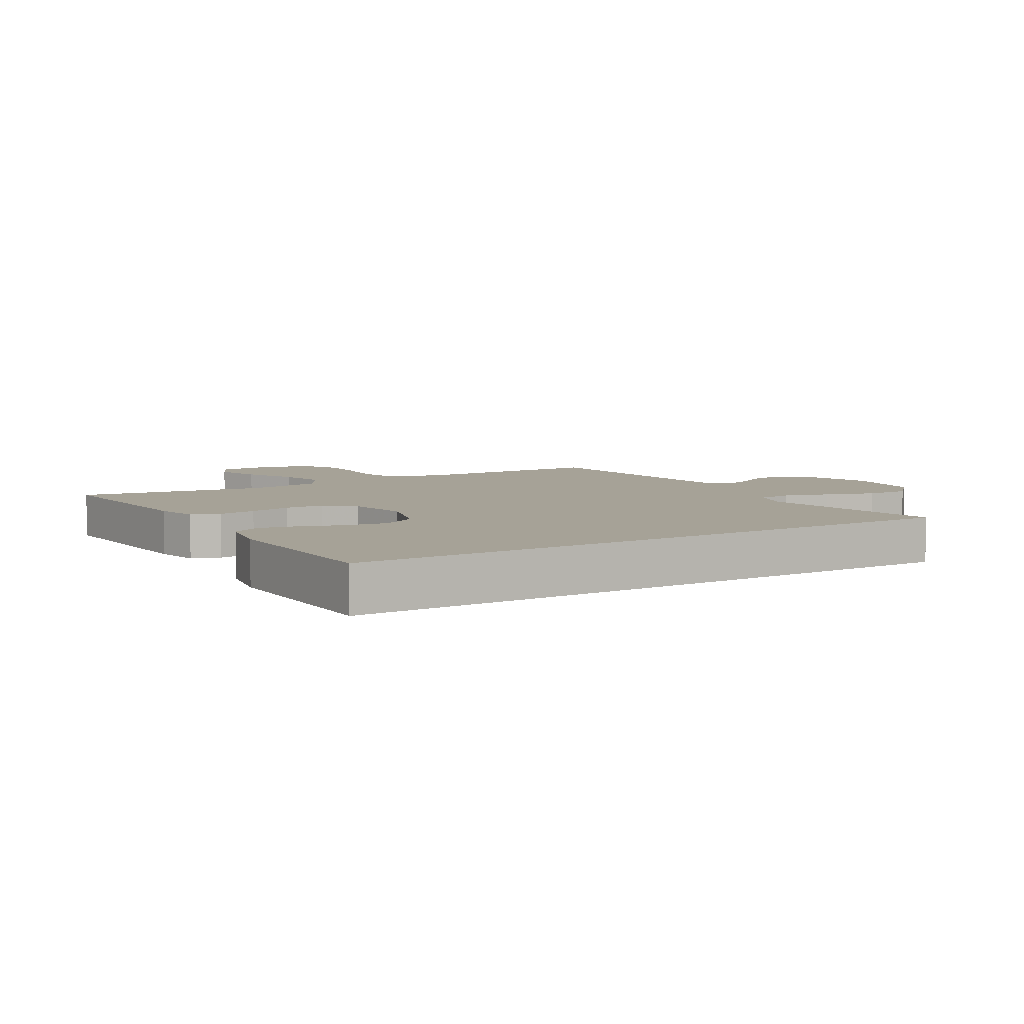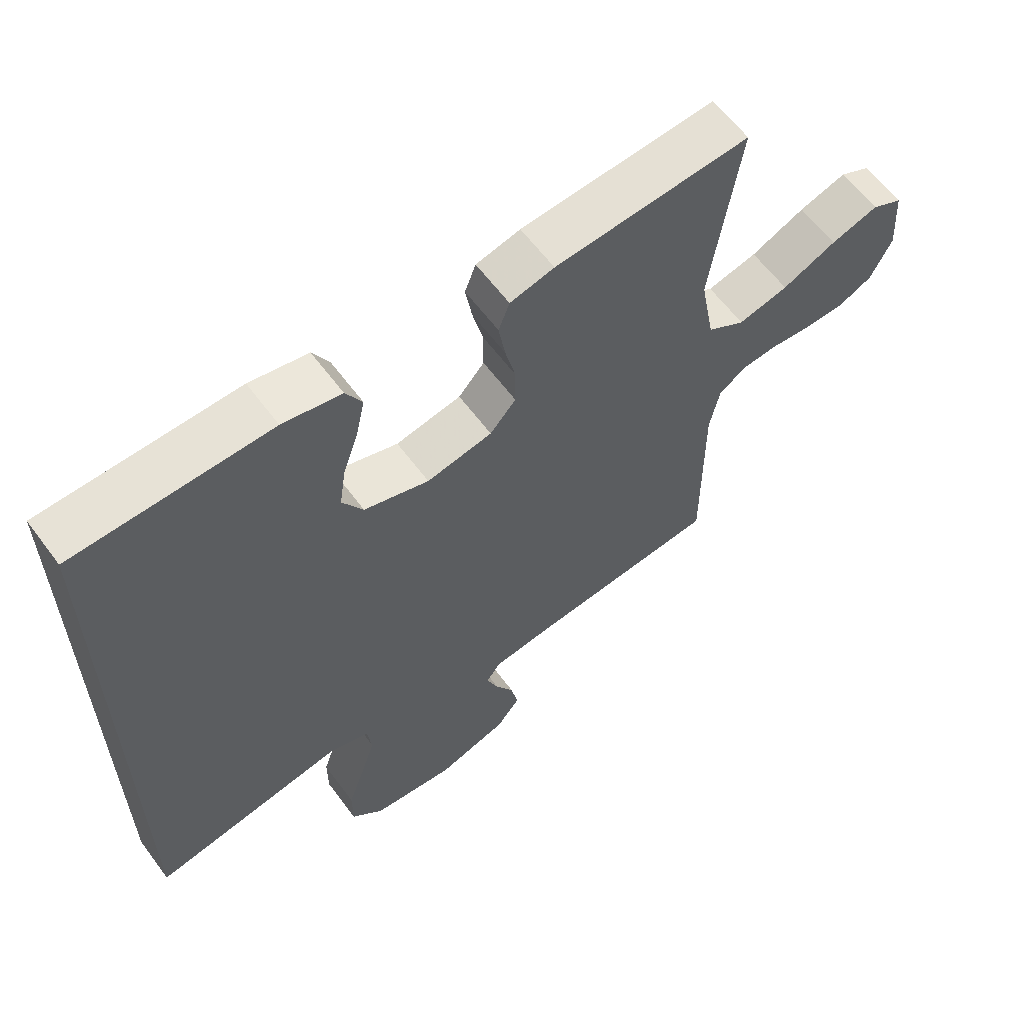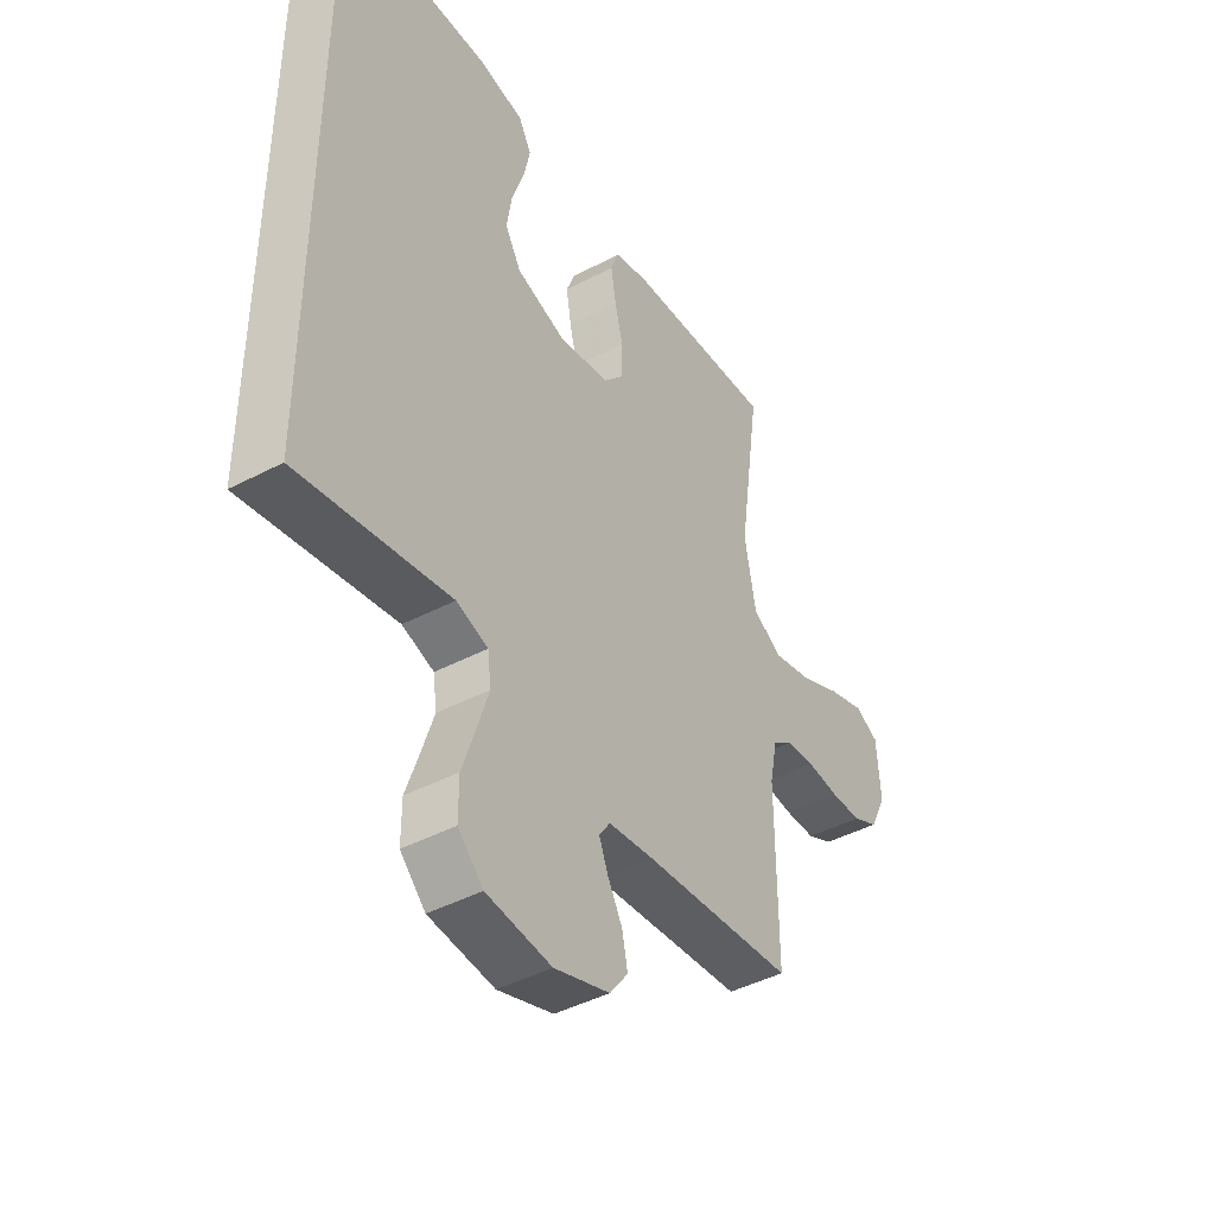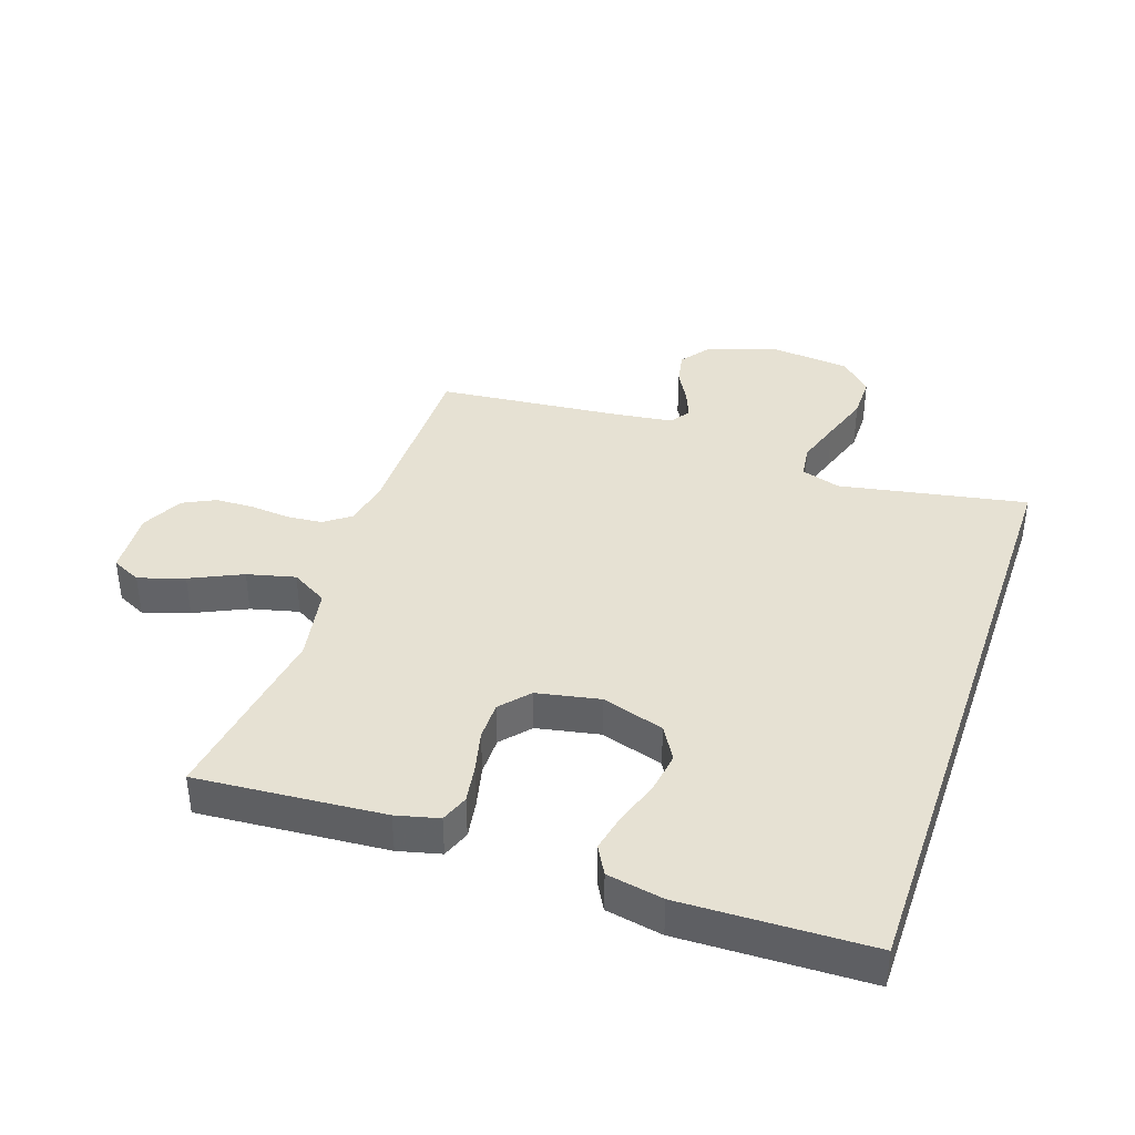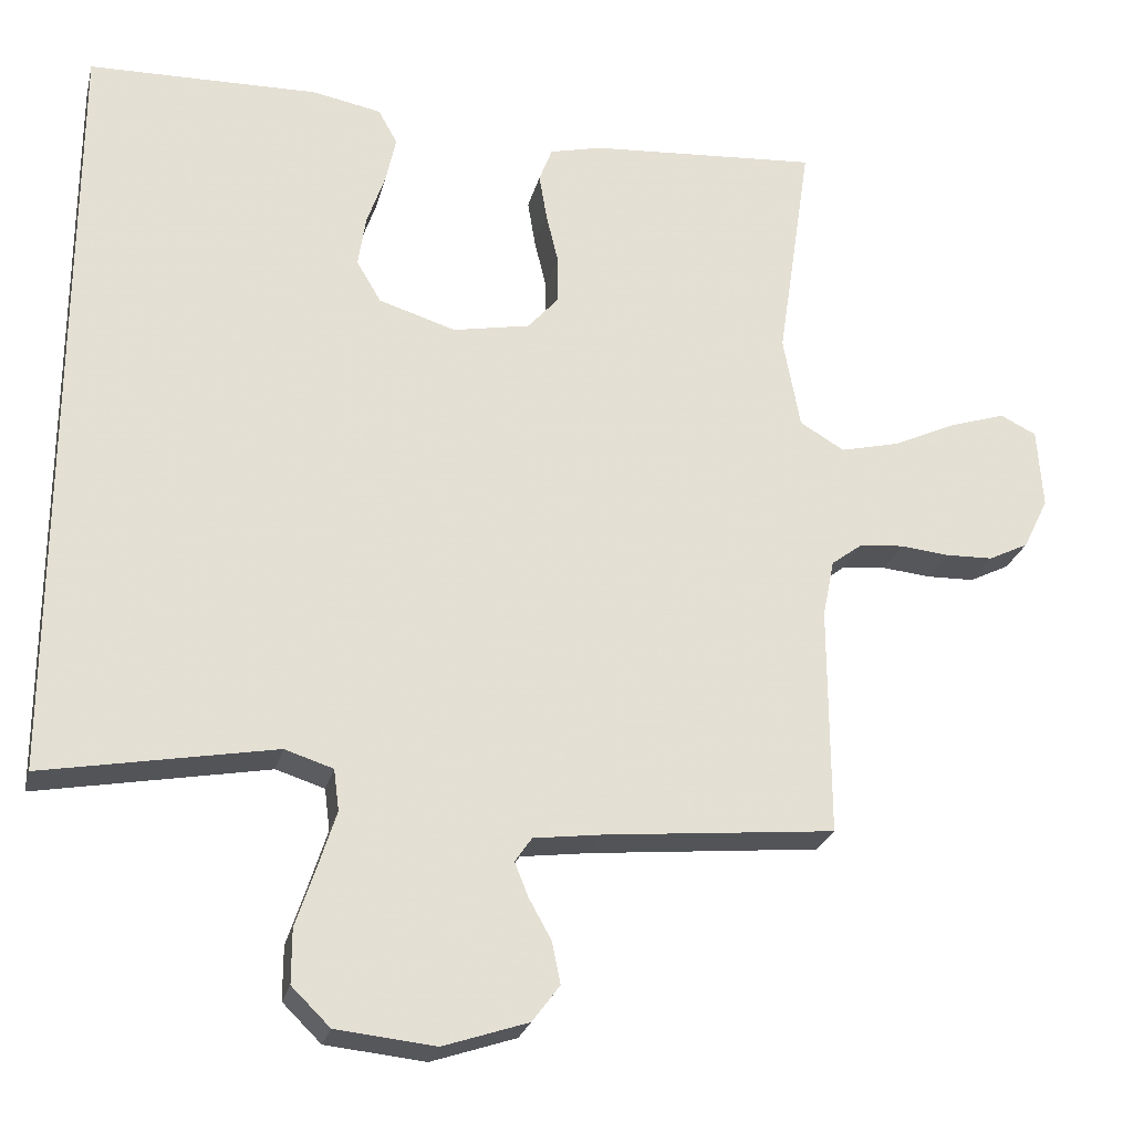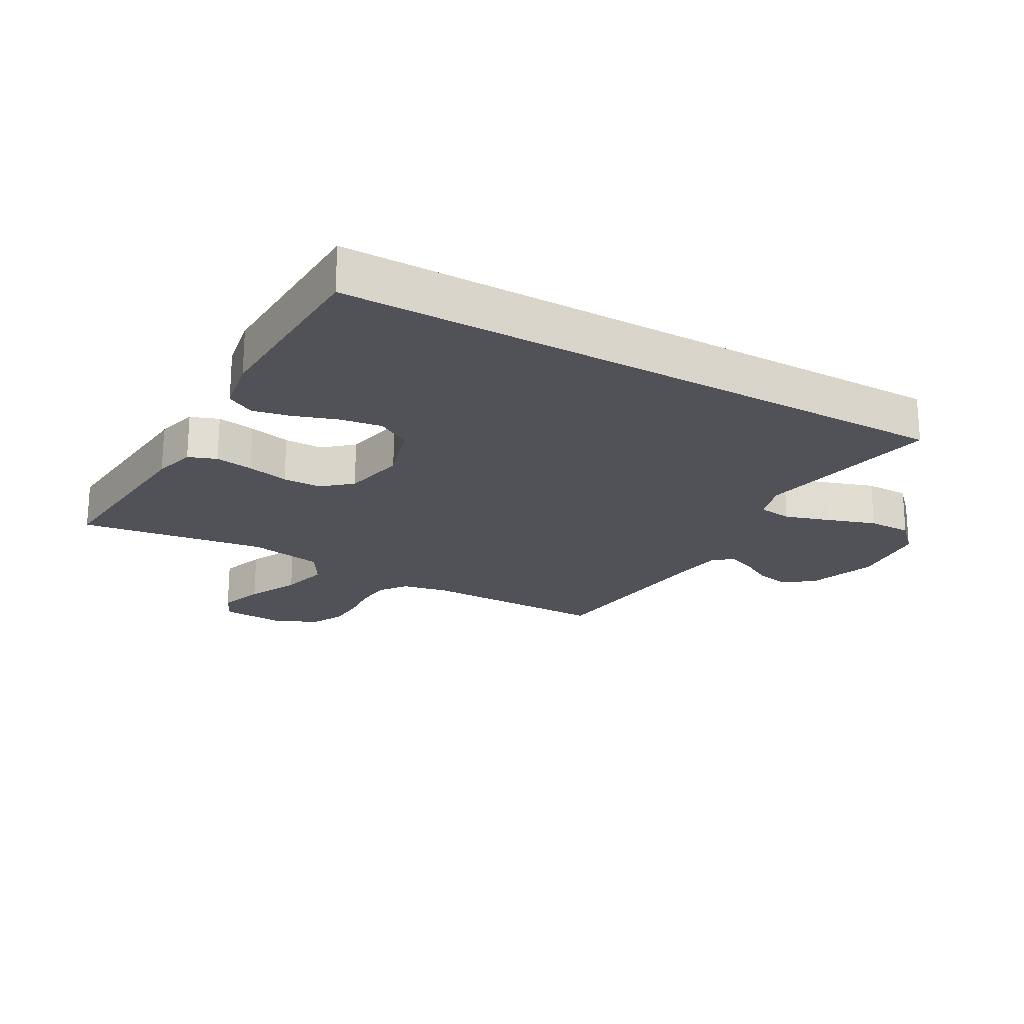
<metadata>
{"format":"obj","ext":"obj","renderer":"f3d","projection":"perspective","resolution":1024,"background":"white","views":[{"elev":6.5,"azim":58.9,"up":"+Y"},{"elev":61.4,"azim":143.5,"up":"+Z"},{"elev":-43.7,"azim":121.8,"up":"+Z"},{"elev":38.9,"azim":18.9,"up":"+Y"},{"elev":-25.3,"azim":166.4,"up":"+Z"},{"elev":-21.4,"azim":60.3,"up":"+Y"}]}
</metadata>
<code>
v 0.5 0.07 0.496
v 0.5 0.07 -0.51
v 0.2 0.07 -0.454
v 0.137 0.07 -0.474
v 0.13 0.07 -0.528
v 0.153 0.07 -0.6
v 0.179 0.07 -0.678
v 0.179 0.07 -0.748
v 0.129 0.07 -0.797
v 0 0.07 -0.81
v -0.11 0.07 -0.773
v -0.146 0.07 -0.725
v -0.135 0.07 -0.671
v -0.106 0.07 -0.619
v -0.088 0.07 -0.574
v -0.11 0.07 -0.542
v -0.2 0.07 -0.53
v -0.5 0.07 -0.5
v -0.499 0.07 -0.2
v -0.514 0.07 -0.125
v -0.555 0.07 -0.094
v -0.612 0.07 -0.089
v -0.676 0.07 -0.095
v -0.738 0.07 -0.093
v -0.79 0.07 -0.067
v -0.823 0.07 0
v -0.816 0.07 0.105
v -0.769 0.07 0.128
v -0.696 0.07 0.104
v -0.613 0.07 0.065
v -0.536 0.07 0.046
v -0.478 0.07 0.08
v -0.456 0.07 0.2
v -0.5 0.07 0.5
v -0.2 0.07 0.477
v -0.132 0.07 0.46
v -0.115 0.07 0.415
v -0.125 0.07 0.354
v -0.141 0.07 0.287
v -0.141 0.07 0.225
v -0.101 0.07 0.179
v 0 0.07 0.159
v 0.1 0.07 0.19
v 0.132 0.07 0.244
v 0.122 0.07 0.311
v 0.098 0.07 0.381
v 0.085 0.07 0.442
v 0.11 0.07 0.487
v 0.2 0.07 0.504
v 0.5 0 0.496
v 0.5 0 -0.51
v 0.2 0 -0.454
v 0.137 0 -0.474
v 0.13 0 -0.528
v 0.153 0 -0.6
v 0.179 0 -0.678
v 0.179 0 -0.748
v 0.129 0 -0.797
v 0 0 -0.81
v -0.11 0 -0.773
v -0.146 0 -0.725
v -0.135 0 -0.671
v -0.106 0 -0.619
v -0.088 0 -0.574
v -0.11 0 -0.542
v -0.2 0 -0.53
v -0.5 0 -0.5
v -0.499 0 -0.2
v -0.514 0 -0.125
v -0.555 0 -0.094
v -0.612 0 -0.089
v -0.676 0 -0.095
v -0.738 0 -0.093
v -0.79 0 -0.067
v -0.823 0 0
v -0.816 0 0.105
v -0.769 0 0.128
v -0.696 0 0.104
v -0.613 0 0.065
v -0.536 0 0.046
v -0.478 0 0.08
v -0.456 0 0.2
v -0.5 0 0.5
v -0.2 0 0.477
v -0.132 0 0.46
v -0.115 0 0.415
v -0.125 0 0.354
v -0.141 0 0.287
v -0.141 0 0.225
v -0.101 0 0.179
v 0 0 0.159
v 0.1 0 0.19
v 0.132 0 0.244
v 0.122 0 0.311
v 0.098 0 0.381
v 0.085 0 0.442
v 0.11 0 0.487
v 0.2 0 0.504
f 49 1 2
f 48 49 2
f 47 48 2
f 46 47 2
f 45 46 2
f 44 45 2
f 43 44 2 3
f 42 43 3 4
f 41 42 4 5
f 40 41 5 6
f 37 38 39
f 36 37 39
f 35 36 39
f 34 35 39
f 33 34 39
f 32 33 39 40
f 7 8 9
f 6 7 9
f 40 6 9
f 32 40 9
f 31 32 9
f 28 29 30
f 27 28 30
f 26 27 30
f 25 26 30
f 24 25 30
f 23 24 30
f 22 23 30
f 21 22 30 31
f 20 21 31
f 19 20 31
f 17 18 19
f 16 17 19 31
f 12 13 14
f 11 12 14
f 10 11 14
f 9 10 14
f 9 14 15
f 16 31 9
f 9 15 16
f 51 50 98
f 51 98 97
f 51 97 96
f 51 96 95
f 51 95 94
f 51 94 93
f 52 51 93 92
f 53 52 92 91
f 54 53 91 90
f 55 54 90 89
f 88 87 86
f 88 86 85
f 88 85 84
f 88 84 83
f 88 83 82
f 89 88 82 81
f 58 57 56
f 58 56 55
f 58 55 89
f 58 89 81
f 58 81 80
f 79 78 77
f 79 77 76
f 79 76 75
f 79 75 74
f 79 74 73
f 79 73 72
f 79 72 71
f 80 79 71 70
f 80 70 69
f 80 69 68
f 68 67 66
f 80 68 66 65
f 63 62 61
f 63 61 60
f 63 60 59
f 63 59 58
f 64 63 58
f 58 80 65
f 65 64 58
f 1 50 51 2
f 2 51 52 3
f 3 52 53 4
f 4 53 54 5
f 5 54 55 6
f 6 55 56 7
f 7 56 57 8
f 8 57 58 9
f 9 58 59 10
f 10 59 60 11
f 11 60 61 12
f 12 61 62 13
f 13 62 63 14
f 14 63 64 15
f 15 64 65 16
f 16 65 66 17
f 17 66 67 18
f 18 67 68 19
f 19 68 69 20
f 20 69 70 21
f 21 70 71 22
f 22 71 72 23
f 23 72 73 24
f 24 73 74 25
f 25 74 75 26
f 26 75 76 27
f 27 76 77 28
f 28 77 78 29
f 29 78 79 30
f 30 79 80 31
f 31 80 81 32
f 32 81 82 33
f 33 82 83 34
f 34 83 84 35
f 35 84 85 36
f 36 85 86 37
f 37 86 87 38
f 38 87 88 39
f 39 88 89 40
f 40 89 90 41
f 41 90 91 42
f 42 91 92 43
f 43 92 93 44
f 44 93 94 45
f 45 94 95 46
f 46 95 96 47
f 47 96 97 48
f 48 97 98 49
f 49 98 50 1

</code>
